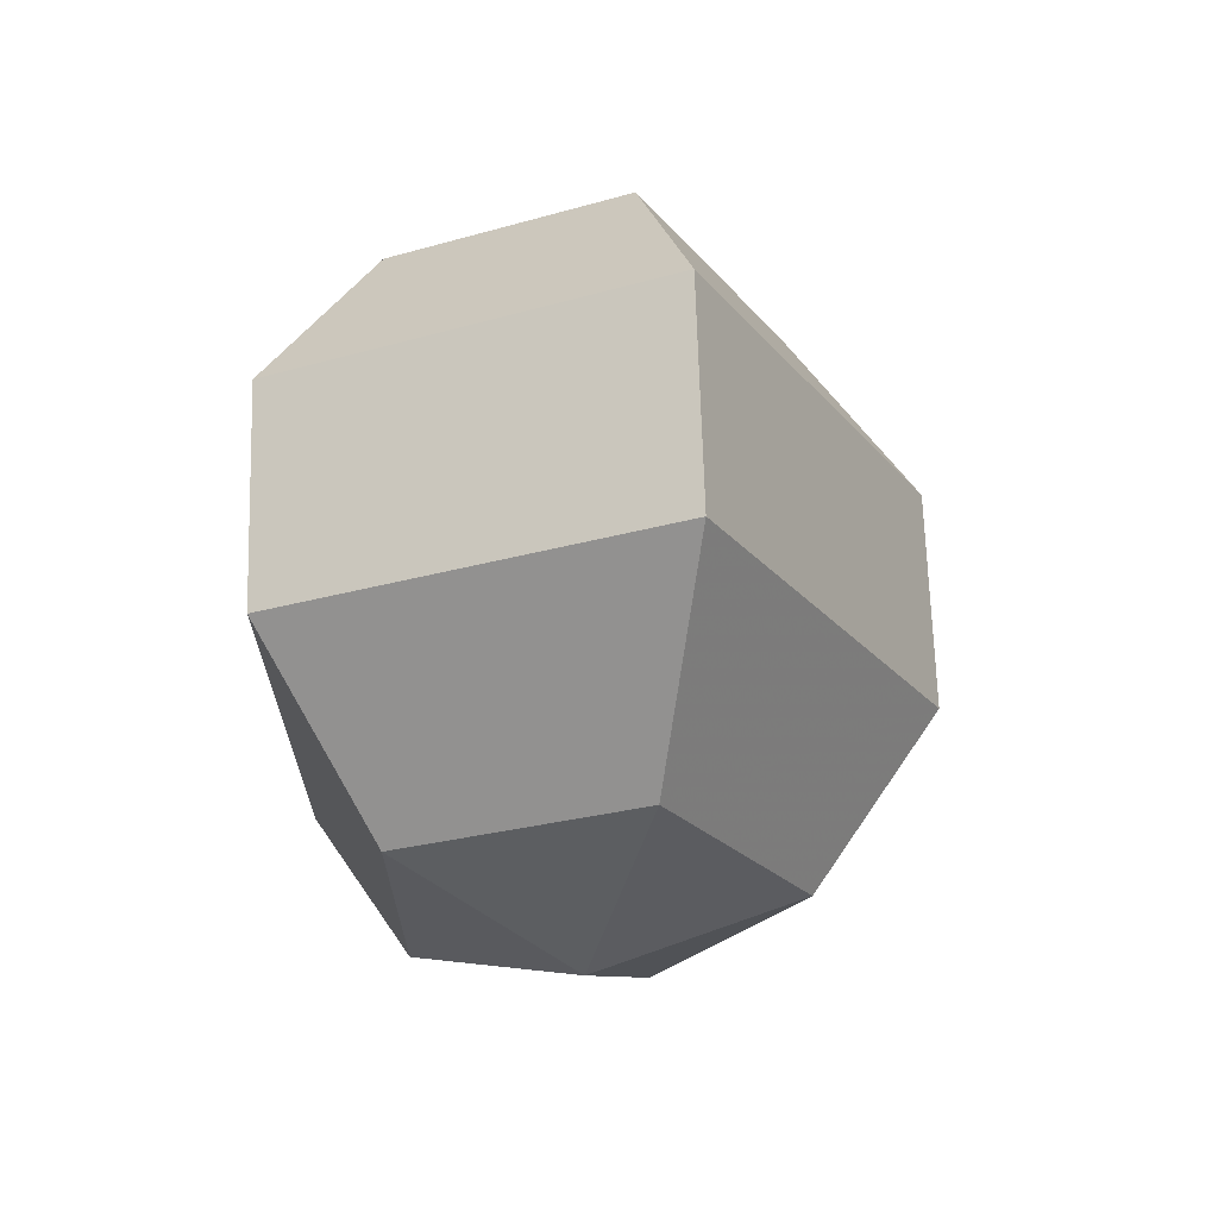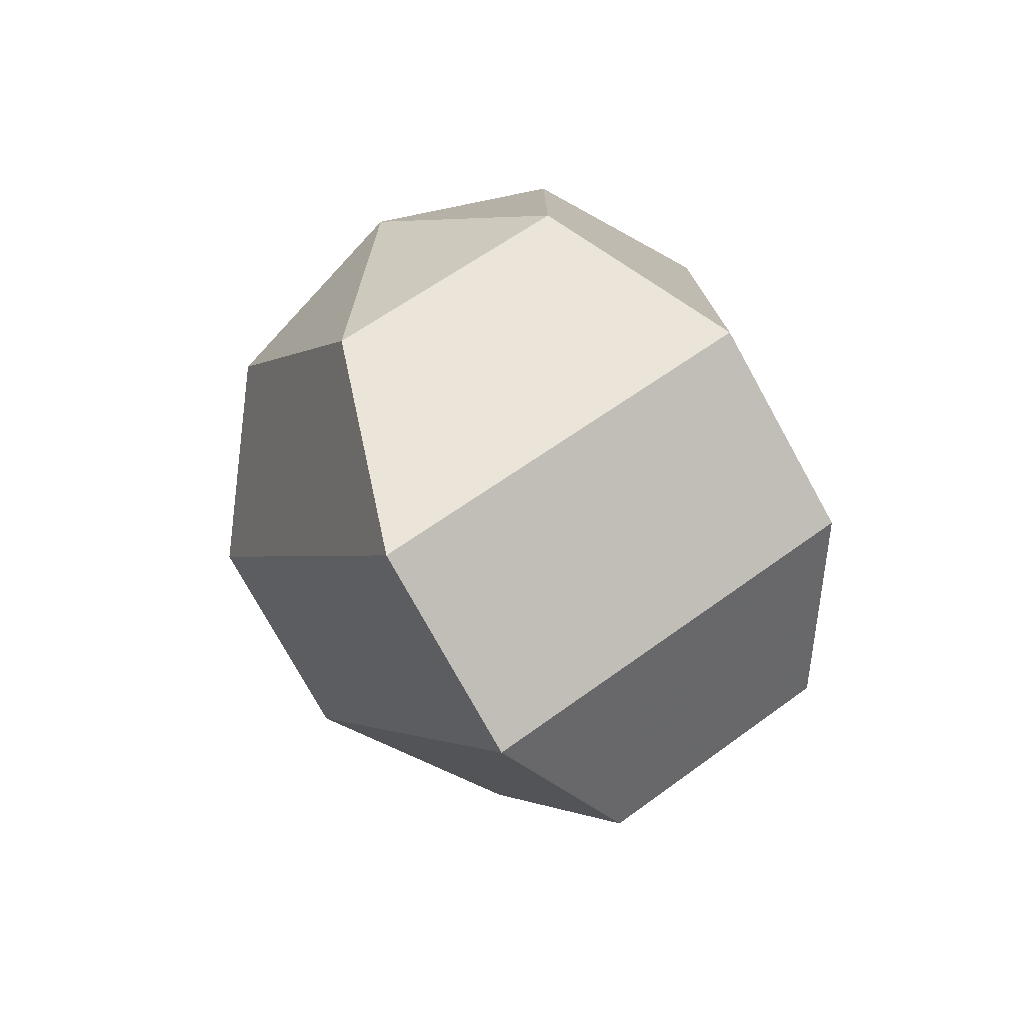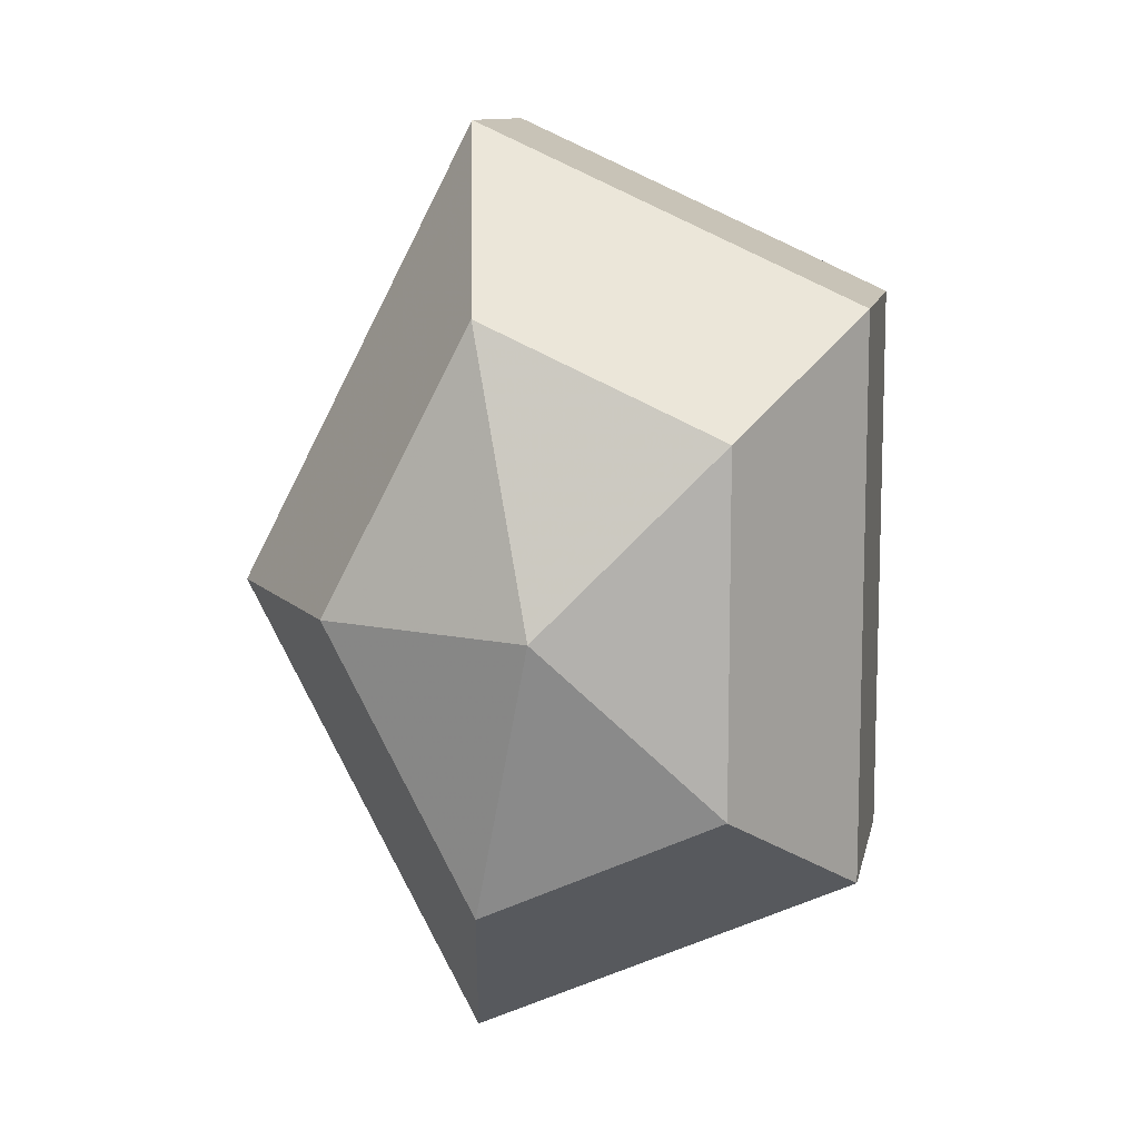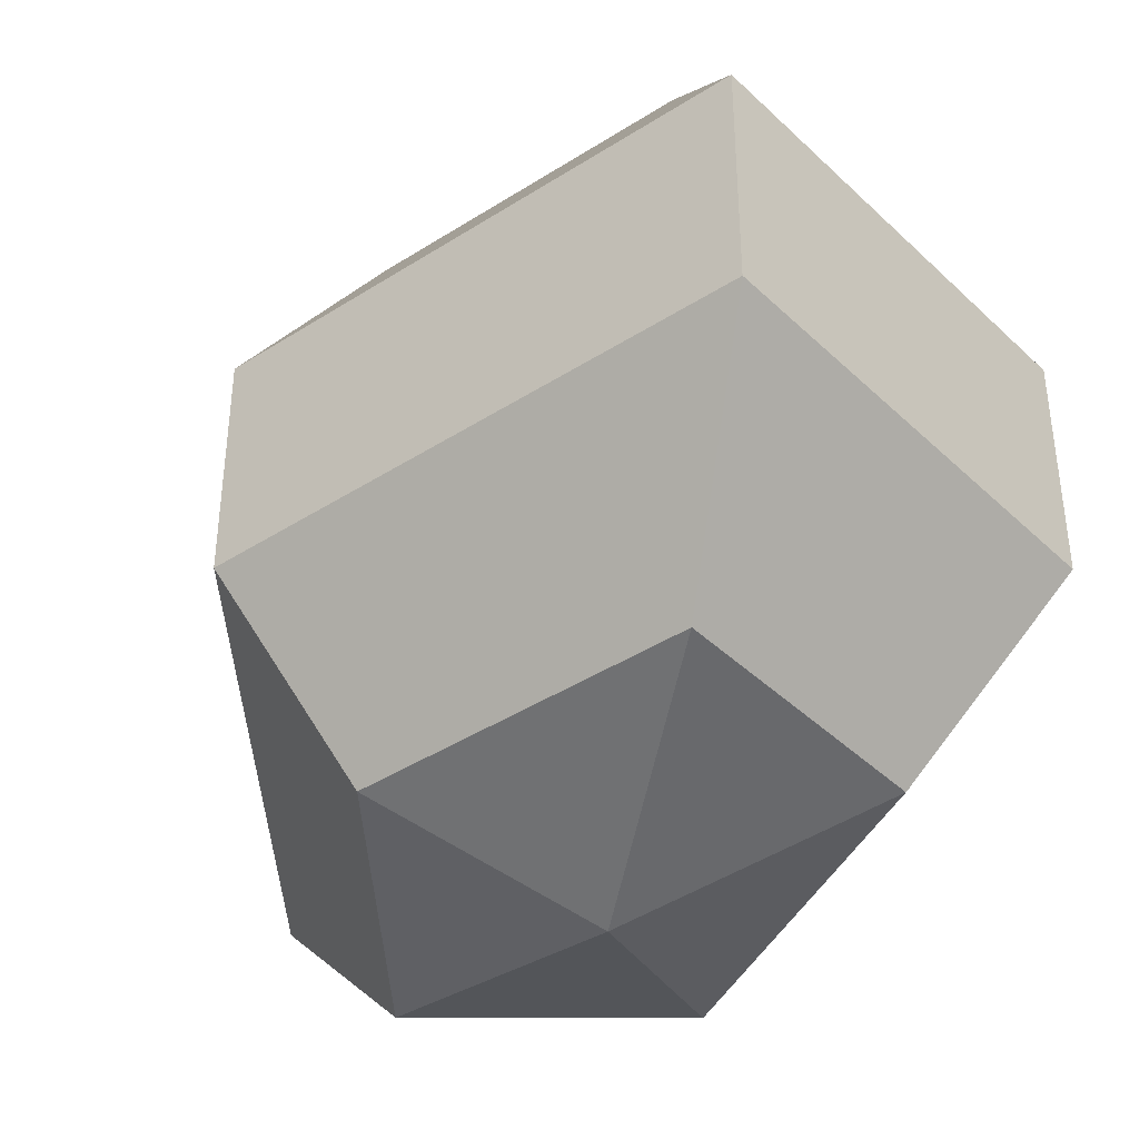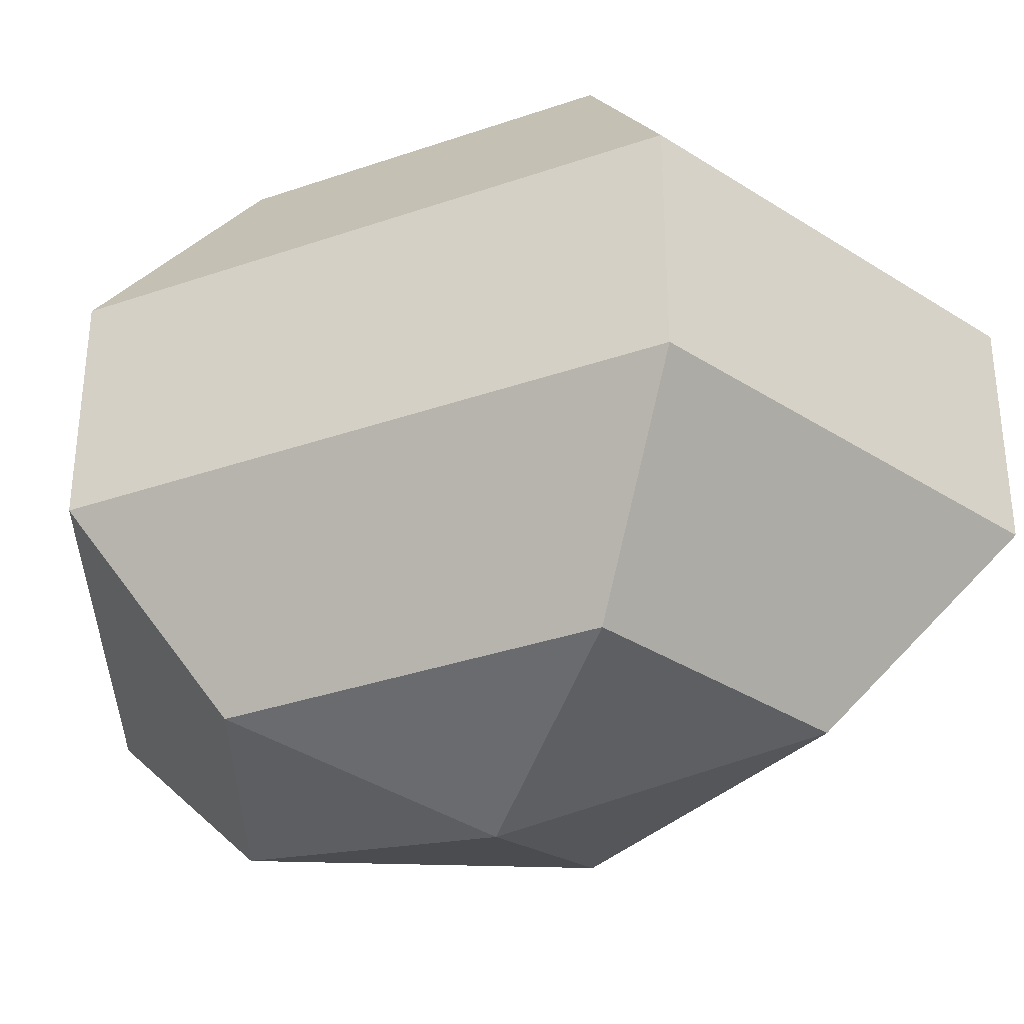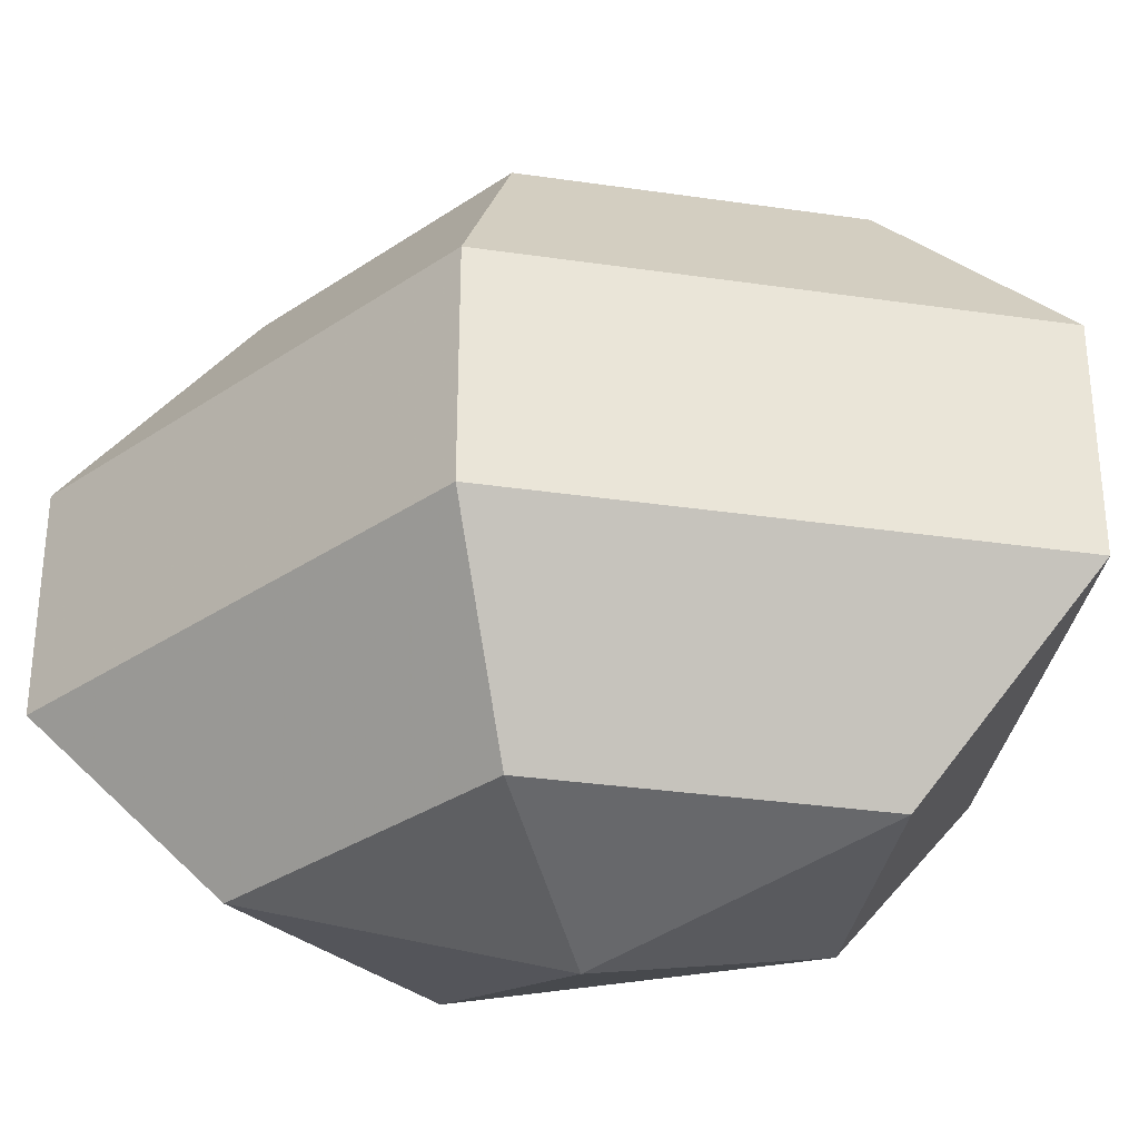
<metadata>
{"format":"obj","ext":"obj","renderer":"f3d","projection":"perspective","resolution":1024,"background":"white","views":[{"elev":67.6,"azim":178.3,"up":"+Y"},{"elev":-77.2,"azim":29.0,"up":"+Y"},{"elev":10.8,"azim":11.1,"up":"+Y"},{"elev":-41.2,"azim":-24.6,"up":"+Z"},{"elev":-34.7,"azim":114.8,"up":"+Z"},{"elev":-32.4,"azim":-74.1,"up":"+Z"}]}
</metadata>
<code>
v 279 150 182.5
v 279 150 182.5
v 279 150 182.5
v 279 150 182.5
v 279 150 182.5
v 279 150 182.5
v 274.9 150 183.8
v 277.7 144.5 183.8
v 282.3 146.6 183.8
v 282.3 153.4 183.8
v 277.7 155.5 183.8
v 274.9 150 183.8
v 272.3 150 187.3
v 276.9 141.1 187.3
v 284.4 144.5 187.3
v 284.4 155.5 187.3
v 276.9 158.9 187.3
v 272.3 150 187.3
v 272.3 150 191.7
v 276.9 141.1 191.7
v 284.4 144.5 191.7
v 284.4 155.5 191.7
v 276.9 158.9 191.7
v 272.3 150 191.7
v 274.9 150 195.2
v 277.7 144.5 195.2
v 282.3 146.6 195.2
v 282.3 153.4 195.2
v 277.7 155.5 195.2
v 274.9 150 195.2
v 279 150 196.5
v 279 150 196.5
v 279 150 196.5
v 279 150 196.5
v 279 150 196.5
v 279 150 196.5
g foo
f 8 7 1
f 9 8 2
f 10 9 3
f 11 10 4
f 12 11 5
f 14 13 7
f 15 14 8
f 16 15 9
f 17 16 10
f 18 17 11
f 20 19 13
f 21 20 14
f 22 21 15
f 23 22 16
f 24 23 17
f 26 25 19
f 27 26 20
f 28 27 21
f 29 28 22
f 30 29 23
f 32 31 25
f 33 32 26
f 34 33 27
f 35 34 28
f 36 35 29
f 2 8 1
f 3 9 2
f 4 10 3
f 5 11 4
f 6 12 5
f 8 14 7
f 9 15 8
f 10 16 9
f 11 17 10
f 12 18 11
f 14 20 13
f 15 21 14
f 16 22 15
f 17 23 16
f 18 24 17
f 20 26 19
f 21 27 20
f 22 28 21
f 23 29 22
f 24 30 23
f 26 32 25
f 27 33 26
f 28 34 27
f 29 35 28
f 30 36 29
g

</code>
